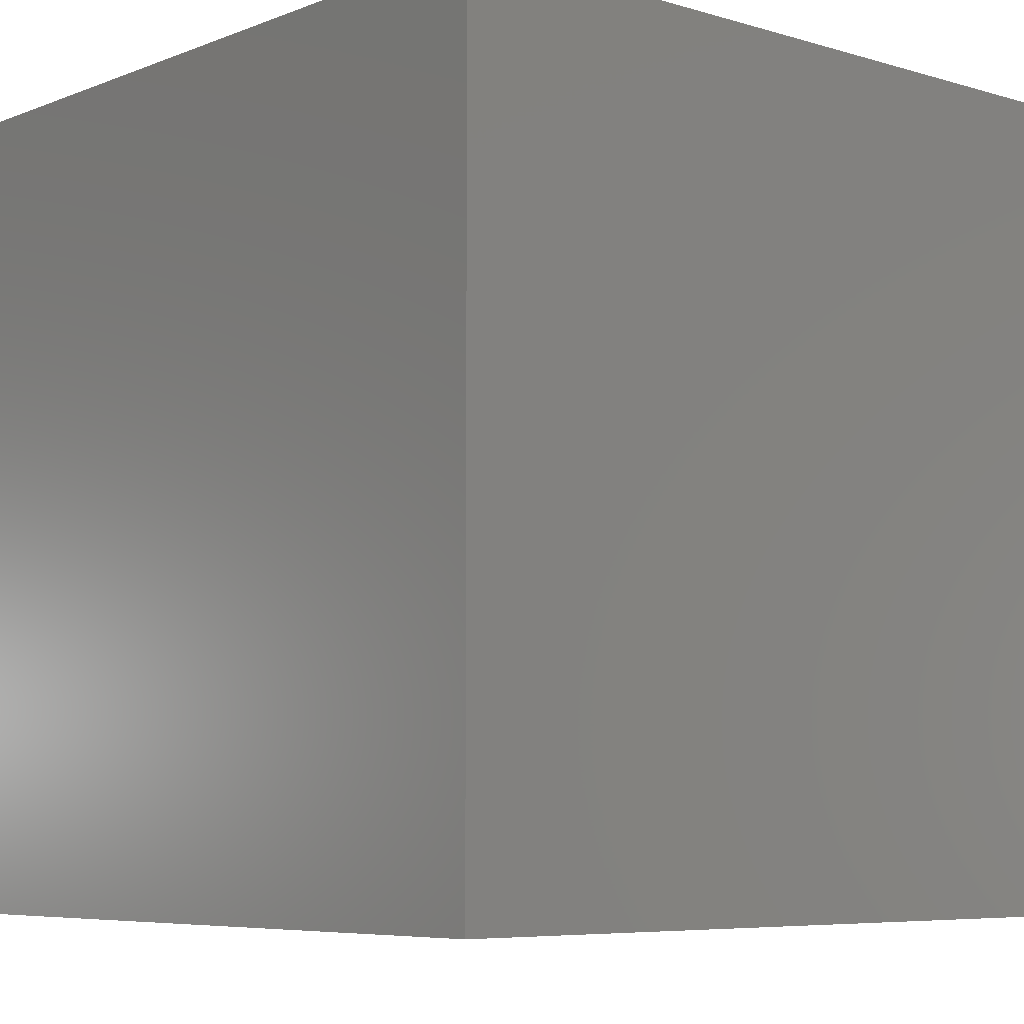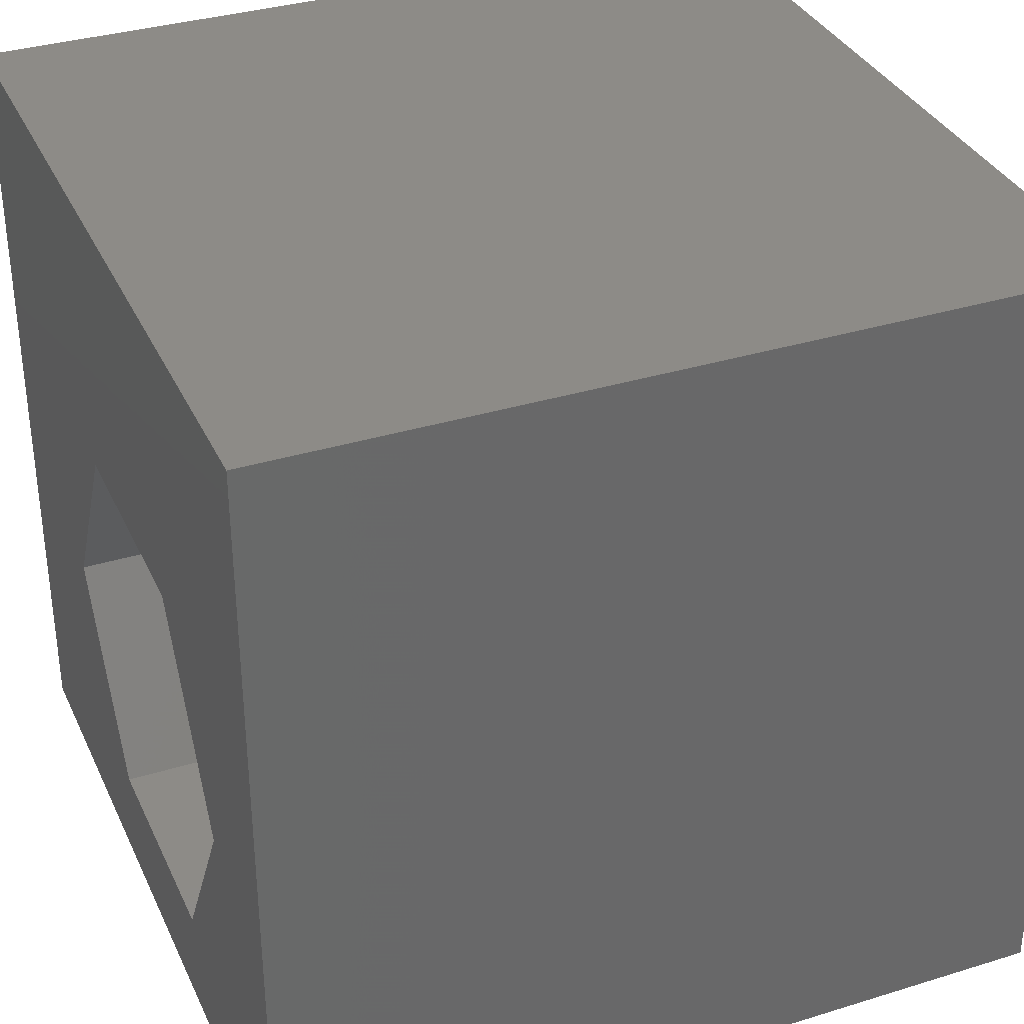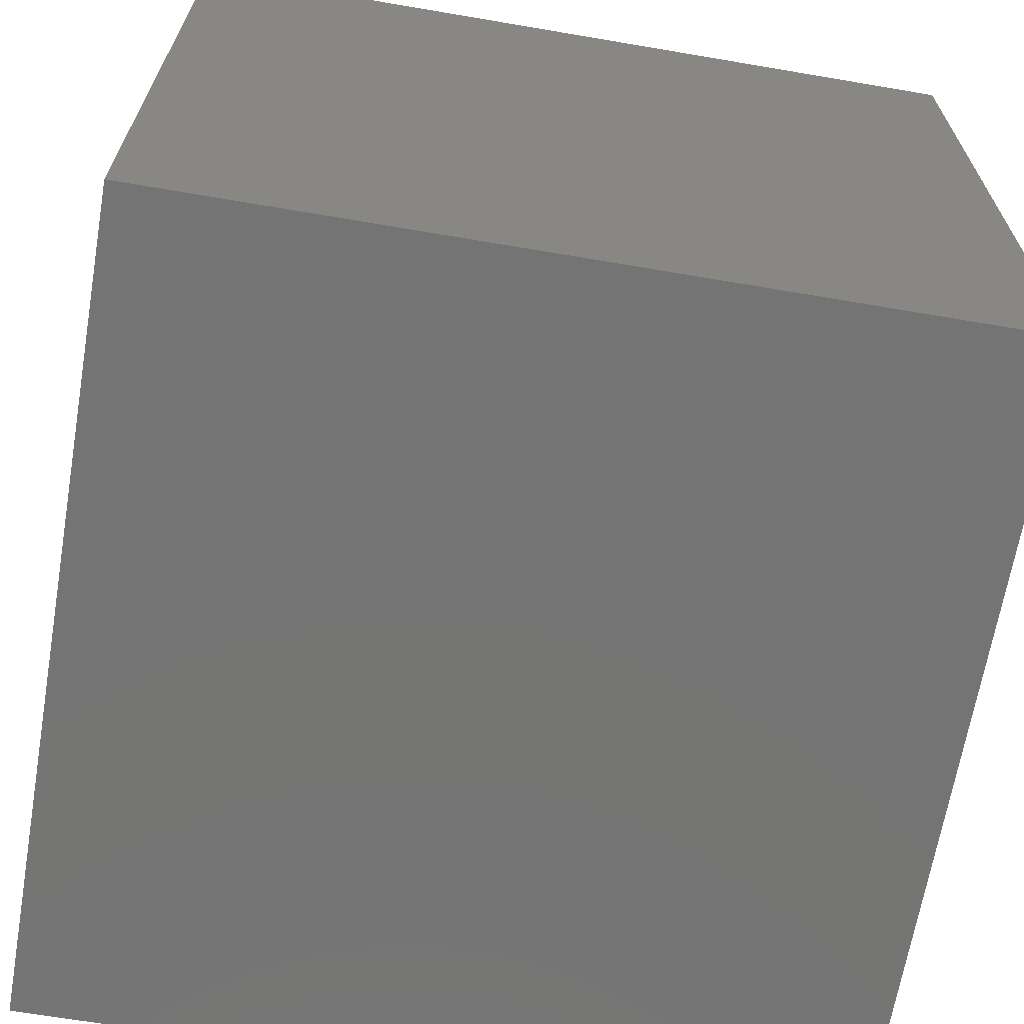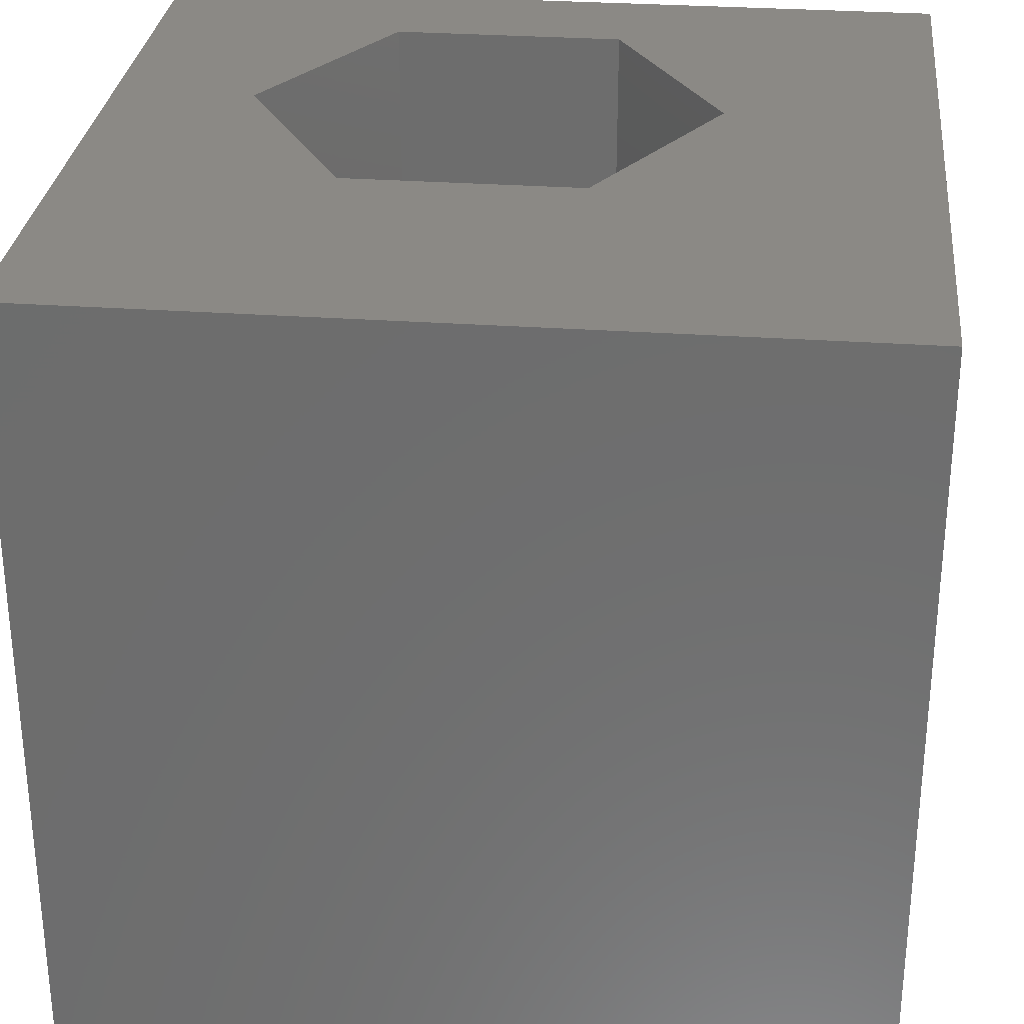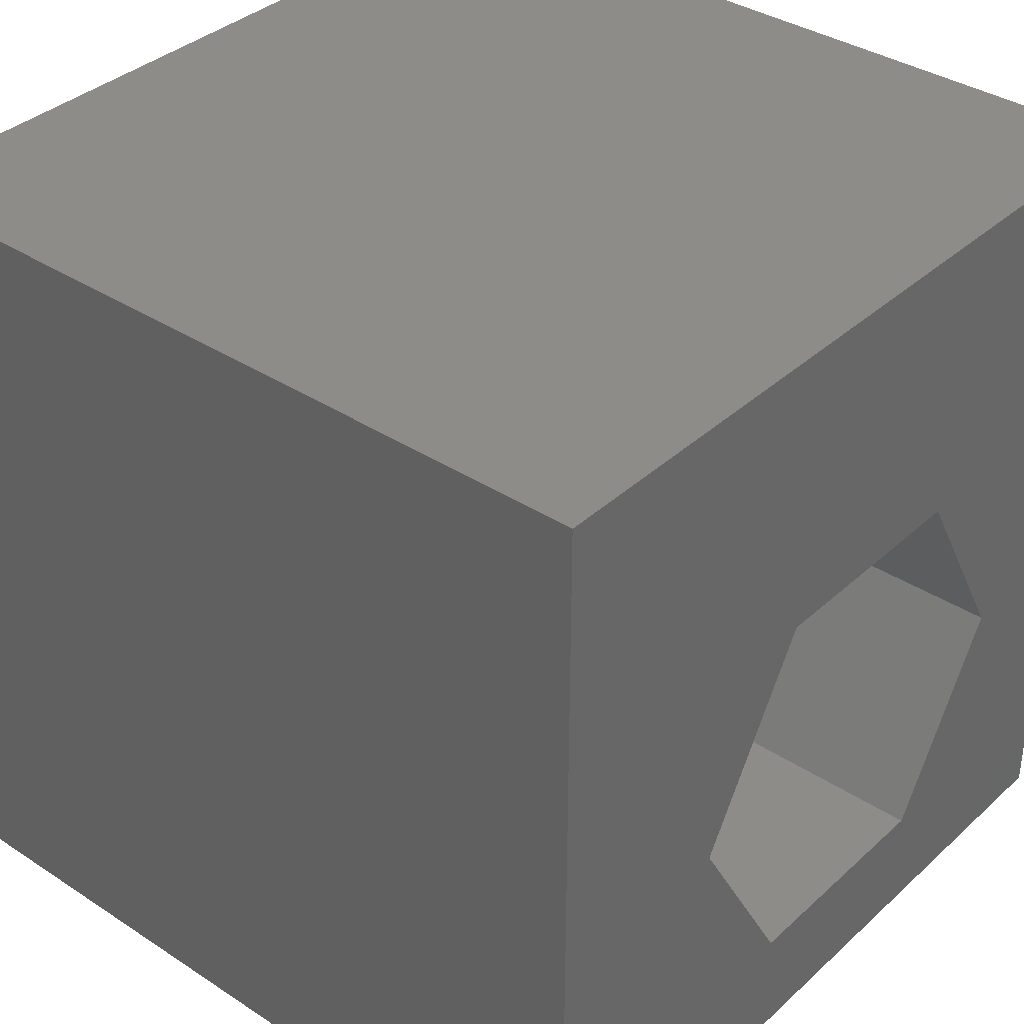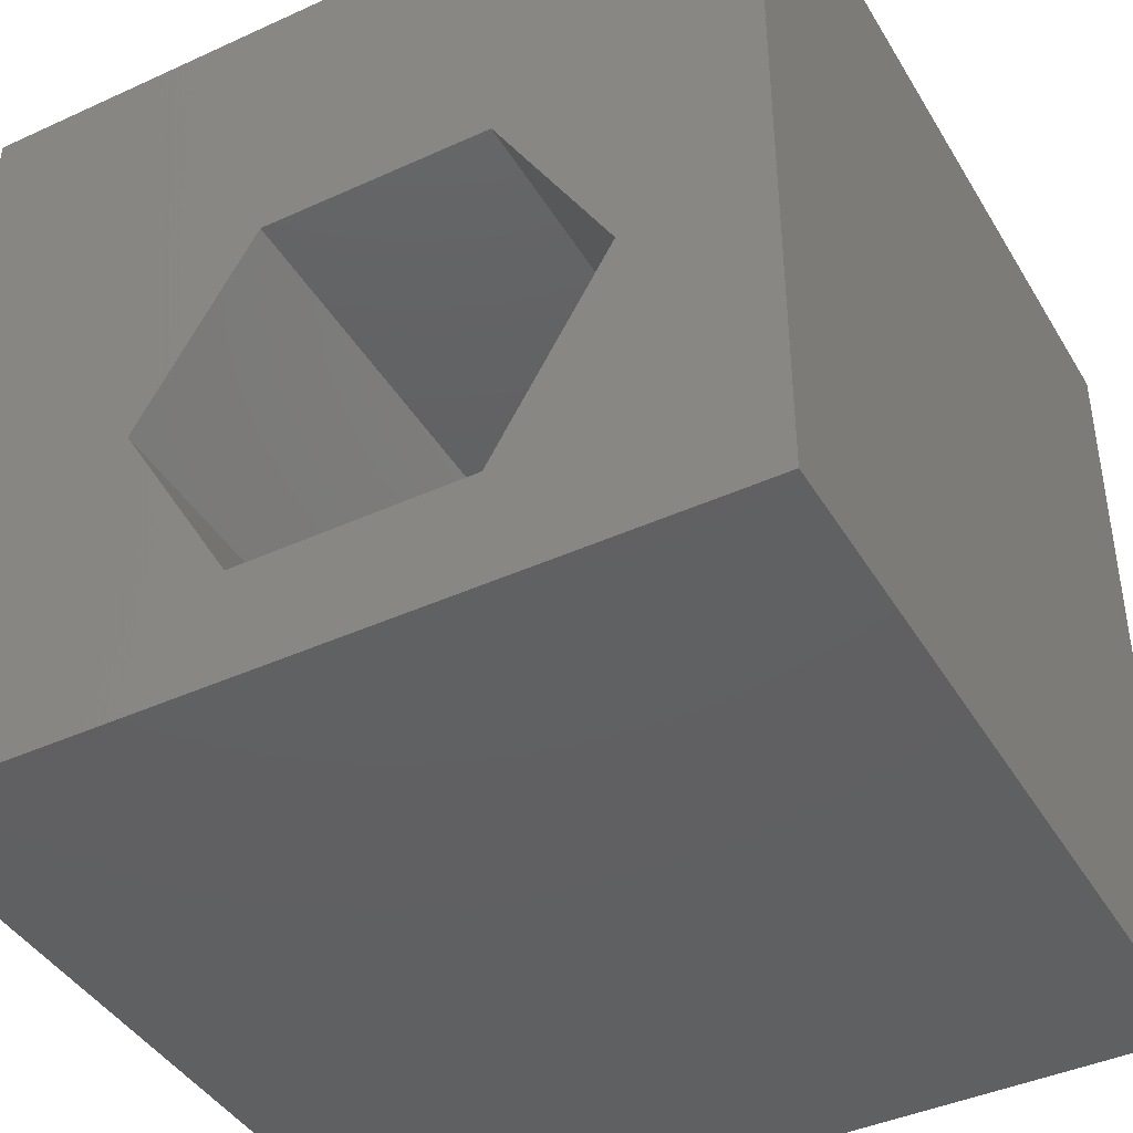
<metadata>
{"format":"stl","ext":"stl","renderer":"f3d","projection":"perspective","resolution":1024,"background":"white","views":[{"elev":-6.5,"azim":-41.3,"up":"+Z"},{"elev":34.7,"azim":67.6,"up":"+Y"},{"elev":-66.8,"azim":-99.7,"up":"+Y"},{"elev":29.6,"azim":-174.0,"up":"+Z"},{"elev":36.4,"azim":-49.6,"up":"+Y"},{"elev":-42.1,"azim":28.7,"up":"+Y"}]}
</metadata>
<code>
# stl→obj: 20 verts, 40 faces
v 0 10 10
v 0 10 0
v 0 0 10
v 0 0 0
v 10 10 10
v 8.273 3.891 10
v 10 0 10
v 6.848 1.421 10
v 3.996 1.421 10
v 2.57 3.891 10
v 3.996 6.361 10
v 6.848 6.361 10
v 10 10 0
v 10 0 0
v 8.273 3.891 0
v 6.848 6.361 0
v 3.996 6.361 0
v 2.57 3.891 0
v 3.996 1.421 0
v 6.848 1.421 0
f 1 2 3
f 3 2 4
f 5 6 7
f 7 6 8
f 7 8 3
f 8 9 3
f 3 9 10
f 3 10 1
f 1 10 11
f 1 11 5
f 5 11 12
f 5 12 6
f 13 5 14
f 14 5 7
f 14 15 13
f 13 15 16
f 13 16 2
f 16 17 2
f 2 17 18
f 2 18 4
f 4 18 19
f 4 19 14
f 14 19 20
f 14 20 15
f 5 13 1
f 1 13 2
f 14 7 4
f 4 7 3
f 18 17 10
f 10 17 11
f 17 16 11
f 11 16 12
f 16 15 12
f 12 15 6
f 15 20 6
f 6 20 8
f 20 19 8
f 8 19 9
f 19 18 9
f 9 18 10

</code>
